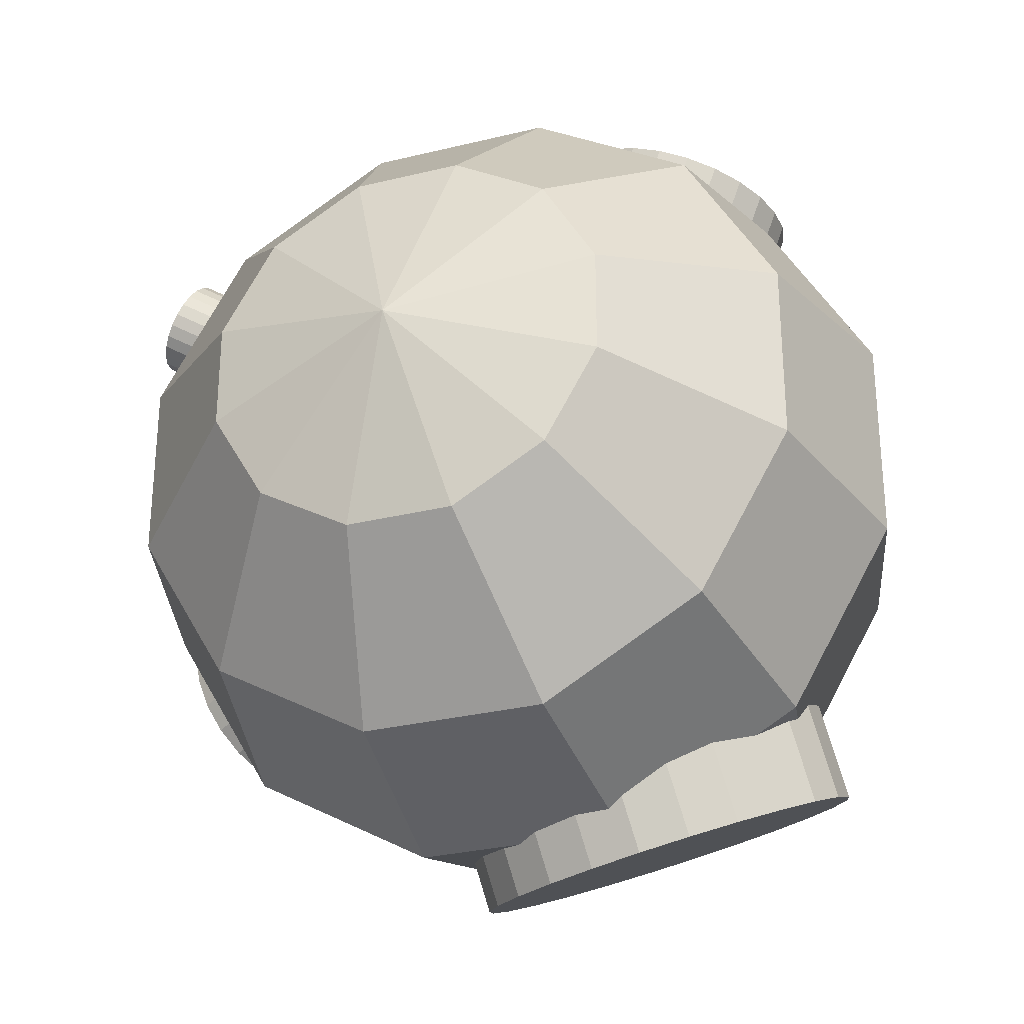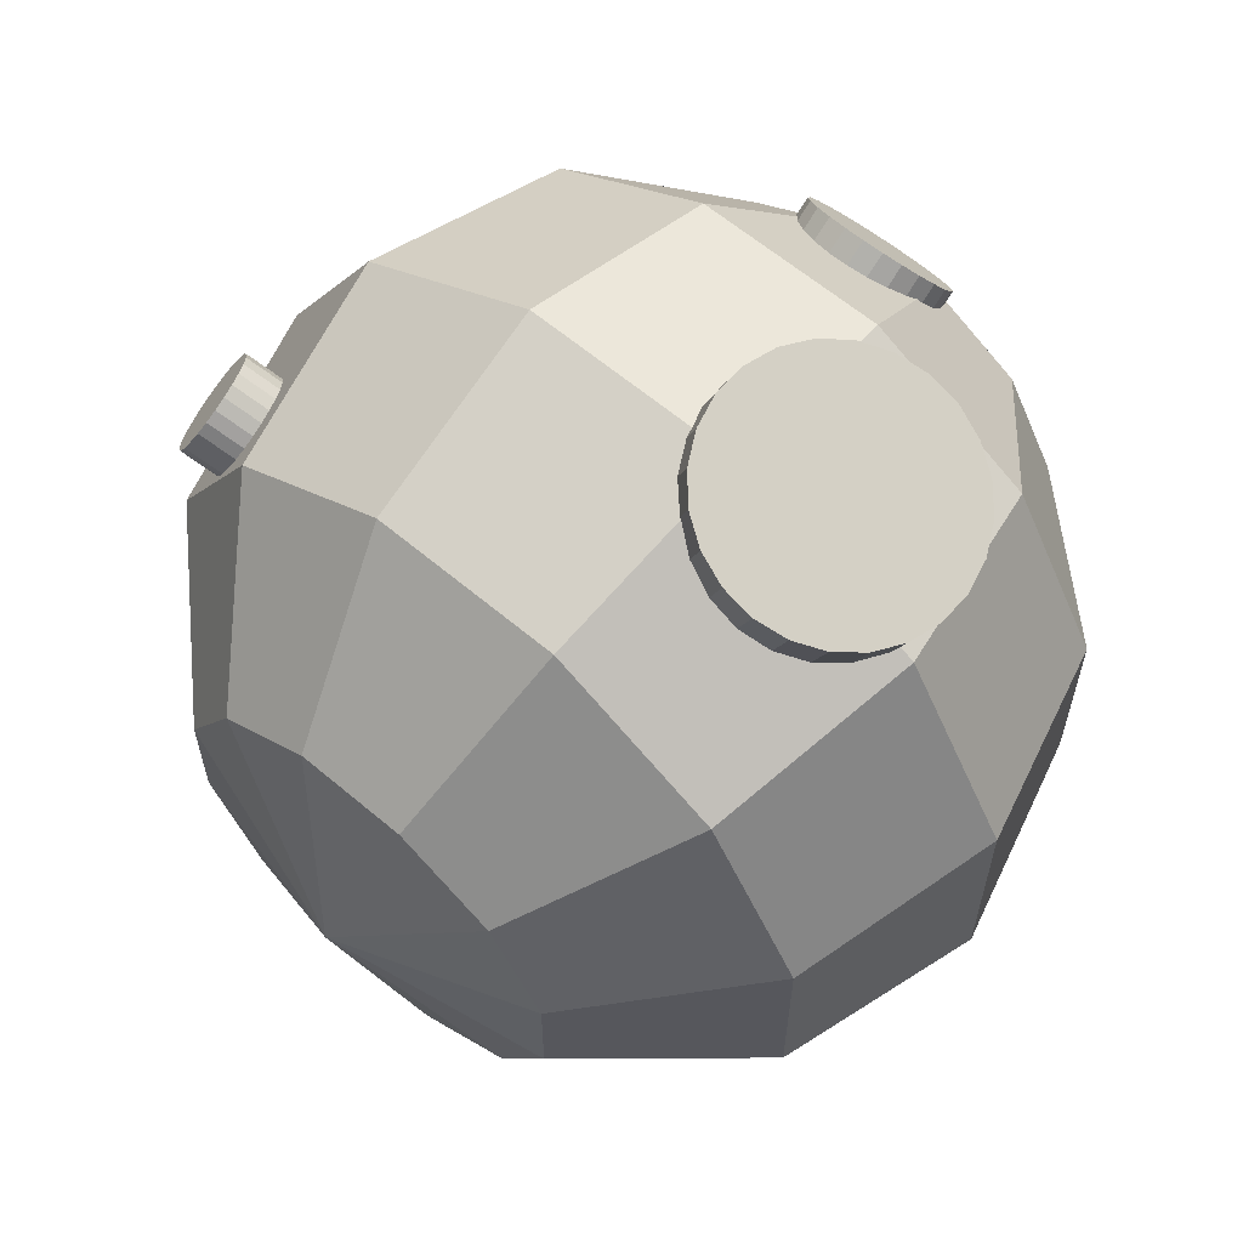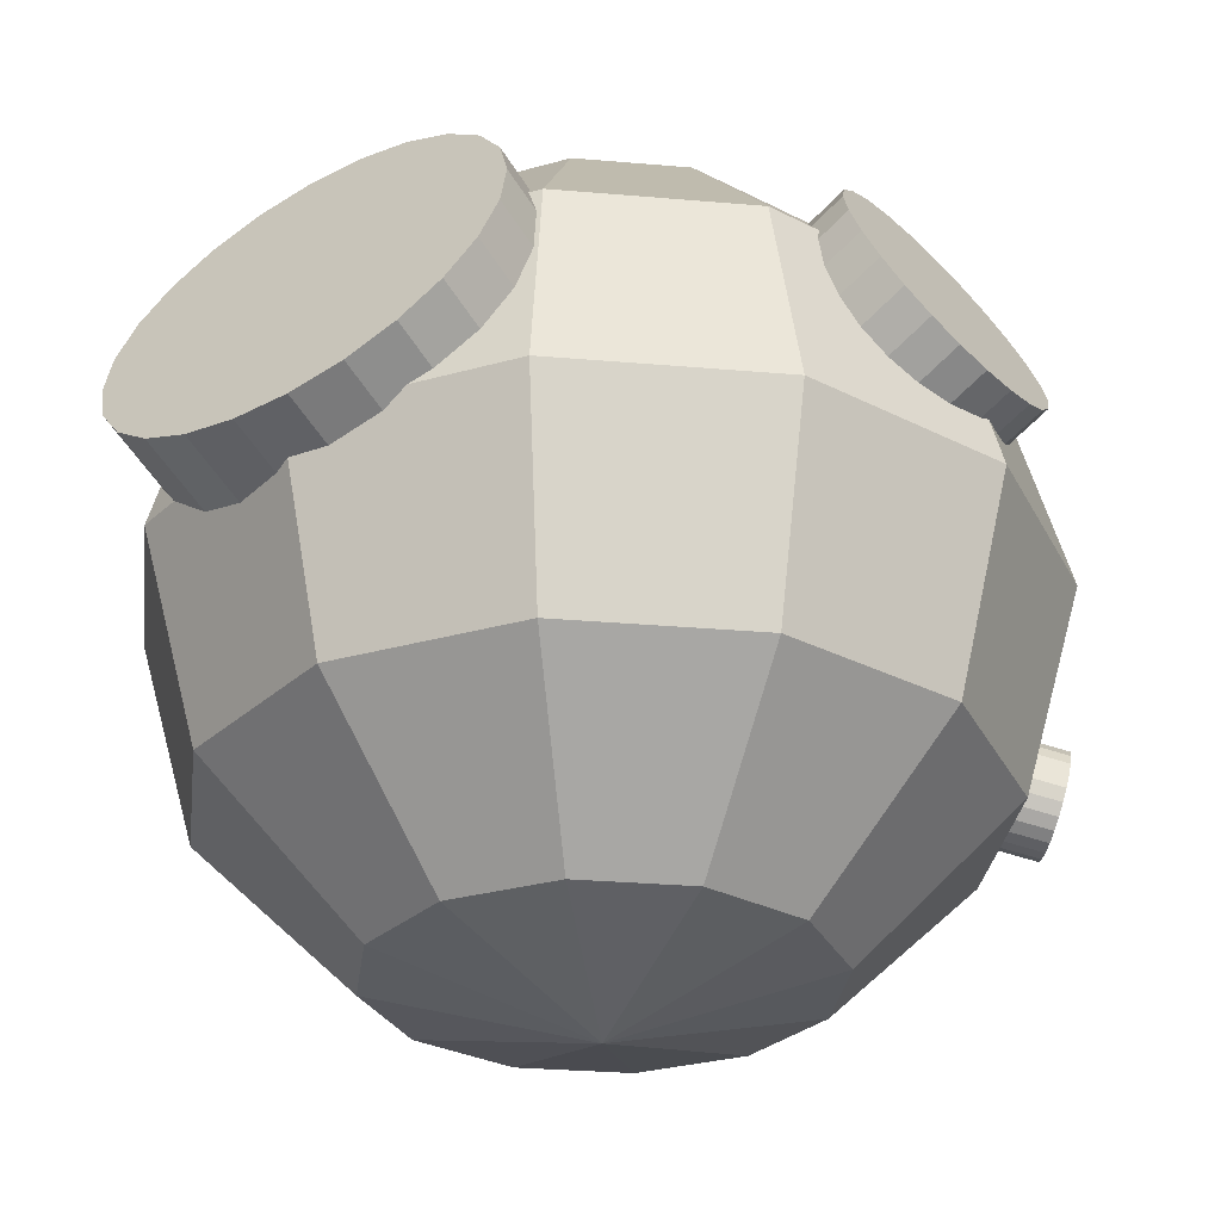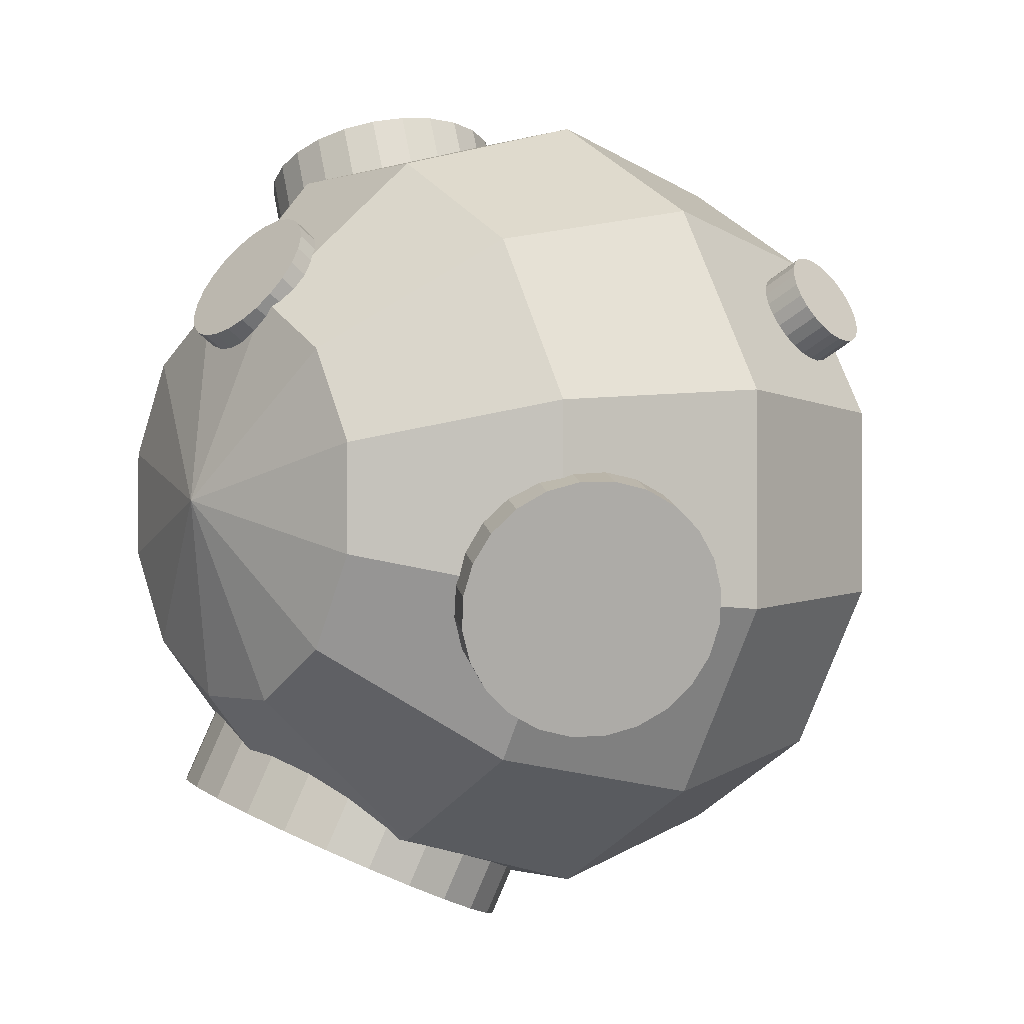
<metadata>
{"format":"obj","ext":"obj","renderer":"f3d","projection":"perspective","resolution":1024,"background":"white","views":[{"elev":-29.7,"azim":19.8,"up":"+Z"},{"elev":61.8,"azim":40.7,"up":"+Z"},{"elev":-29.4,"azim":-157.3,"up":"+Y"},{"elev":-0.8,"azim":-127.9,"up":"+Z"}]}
</metadata>
<code>
o AsteroidBody
v 0 -0.125 0
v 0 0.125 0
v 0.01675 0.1083 0.0625
v 0.02901 0.0625 0.1083
v 0.03349 0 0.125
v 0.02901 -0.0625 0.1083
v 0.01675 -0.1083 0.0625
v 0.04575 0.1083 0.04575
v 0.07925 0.0625 0.07925
v 0.09151 0 0.09151
v 0.07925 -0.0625 0.07925
v 0.04575 -0.1083 0.04575
v 0.0625 0.1083 0.01675
v 0.1083 0.0625 0.02901
v 0.125 0 0.03349
v 0.1083 -0.0625 0.02901
v 0.0625 -0.1083 0.01675
v 0.0625 0.1083 -0.01675
v 0.1083 0.0625 -0.02901
v 0.125 0 -0.03349
v 0.1083 -0.0625 -0.02901
v 0.0625 -0.1083 -0.01675
v 0.04575 0.1083 -0.04575
v 0.07925 0.0625 -0.07925
v 0.09151 0 -0.09151
v 0.07925 -0.0625 -0.07925
v 0.04575 -0.1083 -0.04575
v 0.01675 0.1083 -0.0625
v 0.02901 0.0625 -0.1083
v 0.03349 0 -0.125
v 0.02901 -0.0625 -0.1083
v 0.01675 -0.1083 -0.0625
v -0.01675 0.1083 -0.0625
v -0.02901 0.0625 -0.1083
v -0.03349 0 -0.125
v -0.02901 -0.0625 -0.1083
v -0.01675 -0.1083 -0.0625
v -0.04575 0.1083 -0.04575
v -0.07925 0.0625 -0.07925
v -0.09151 0 -0.09151
v -0.07925 -0.0625 -0.07925
v -0.04575 -0.1083 -0.04575
v -0.0625 0.1083 -0.01675
v -0.1083 0.0625 -0.02901
v -0.125 0 -0.03349
v -0.1083 -0.0625 -0.02901
v -0.0625 -0.1083 -0.01675
v -0.0625 0.1083 0.01675
v -0.1083 0.0625 0.02901
v -0.125 0 0.03349
v -0.1083 -0.0625 0.02901
v -0.0625 -0.1083 0.01675
v -0.04575 0.1083 0.04575
v -0.07925 0.0625 0.07925
v -0.09151 0 0.09151
v -0.07925 -0.0625 0.07925
v -0.04575 -0.1083 0.04575
v -0.01675 0.1083 0.0625
v -0.02901 0.0625 0.1083
v -0.03349 0 0.125
v -0.02901 -0.0625 0.1083
v -0.01675 -0.1083 0.0625
f 3 8 2
f 3 4 9 8
f 4 5 10 9
f 5 6 11 10
f 6 7 12 11
f 12 7 1
f 8 13 2
f 8 9 14 13
f 9 10 15 14
f 10 11 16 15
f 11 12 17 16
f 17 12 1
f 13 18 2
f 13 14 19 18
f 14 15 20 19
f 15 16 21 20
f 16 17 22 21
f 22 17 1
f 18 23 2
f 18 19 24 23
f 19 20 25 24
f 20 21 26 25
f 21 22 27 26
f 27 22 1
f 23 28 2
f 23 24 29 28
f 24 25 30 29
f 25 26 31 30
f 26 27 32 31
f 32 27 1
f 28 33 2
f 28 29 34 33
f 29 30 35 34
f 30 31 36 35
f 31 32 37 36
f 37 32 1
f 33 38 2
f 33 34 39 38
f 34 35 40 39
f 35 36 41 40
f 36 37 42 41
f 42 37 1
f 38 43 2
f 38 39 44 43
f 39 40 45 44
f 40 41 46 45
f 41 42 47 46
f 47 42 1
f 43 48 2
f 43 44 49 48
f 44 45 50 49
f 45 46 51 50
f 46 47 52 51
f 52 47 1
f 48 53 2
f 48 49 54 53
f 49 50 55 54
f 50 51 56 55
f 51 52 57 56
f 57 52 1
f 53 58 2
f 53 54 59 58
f 54 55 60 59
f 55 56 61 60
f 56 57 62 61
f 62 57 1
f 58 3 2
f 58 59 4 3
f 59 60 5 4
f 60 61 6 5
f 61 62 7 6
f 7 62 1
o Exotic1
v 0 0.09167 0.06262
v 0 0.1045 0.07158
v 0.003086 0.07823 0.08182
v 0.003086 0.09103 0.09078
v 0.009047 0.07915 0.08051
v 0.009047 0.09194 0.08947
v 0.01439 0.08092 0.07798
v 0.01439 0.09371 0.08694
v 0.01875 0.08342 0.07441
v 0.01875 0.09622 0.08337
v 0.02184 0.08648 0.07003
v 0.02184 0.09928 0.07899
v 0.02344 0.0899 0.06515
v 0.02344 0.1027 0.07411
v 0.02344 0.09344 0.06009
v 0.02344 0.1062 0.06905
v 0.02184 0.09686 0.05521
v 0.02184 0.1097 0.06417
v 0.01875 0.09993 0.05083
v 0.01875 0.1127 0.05979
v 0.01439 0.1024 0.04725
v 0.01439 0.1152 0.05622
v 0.009047 0.1042 0.04473
v 0.009047 0.117 0.05369
v 0.003086 0.1051 0.04342
v 0.003086 0.1179 0.05238
v -0.003086 0.1051 0.04342
v -0.003086 0.1179 0.05238
v -0.009047 0.1042 0.04473
v -0.009047 0.117 0.05369
v -0.01439 0.1024 0.04725
v -0.01439 0.1152 0.05622
v -0.01875 0.09993 0.05083
v -0.01875 0.1127 0.05979
v -0.02184 0.09686 0.05521
v -0.02184 0.1097 0.06417
v -0.02344 0.09344 0.06009
v -0.02344 0.1062 0.06905
v -0.02344 0.0899 0.06515
v -0.02344 0.1027 0.07411
v -0.02184 0.08648 0.07003
v -0.02184 0.09928 0.07899
v -0.01875 0.08342 0.07441
v -0.01875 0.09622 0.08337
v -0.01439 0.08092 0.07798
v -0.01439 0.09371 0.08694
v -0.009047 0.07915 0.08051
v -0.009047 0.09194 0.08947
v -0.003086 0.07823 0.08182
v -0.003086 0.09103 0.09078
f 67 65 63
f 65 67 68 66
f 66 68 64
f 69 67 63
f 67 69 70 68
f 68 70 64
f 71 69 63
f 69 71 72 70
f 70 72 64
f 73 71 63
f 71 73 74 72
f 72 74 64
f 75 73 63
f 73 75 76 74
f 74 76 64
f 77 75 63
f 75 77 78 76
f 76 78 64
f 79 77 63
f 77 79 80 78
f 78 80 64
f 81 79 63
f 79 81 82 80
f 80 82 64
f 83 81 63
f 81 83 84 82
f 82 84 64
f 85 83 63
f 83 85 86 84
f 84 86 64
f 87 85 63
f 85 87 88 86
f 86 88 64
f 89 87 63
f 87 89 90 88
f 88 90 64
f 91 89 63
f 89 91 92 90
f 90 92 64
f 93 91 63
f 91 93 94 92
f 92 94 64
f 95 93 63
f 93 95 96 94
f 94 96 64
f 97 95 63
f 95 97 98 96
f 96 98 64
f 99 97 63
f 97 99 100 98
f 98 100 64
f 101 99 63
f 99 101 102 100
f 100 102 64
f 103 101 63
f 101 103 104 102
f 102 104 64
f 105 103 63
f 103 105 106 104
f 104 106 64
f 107 105 63
f 105 107 108 106
f 106 108 64
f 109 107 63
f 107 109 110 108
f 108 110 64
f 111 109 63
f 109 111 112 110
f 110 112 64
f 65 111 63
f 111 65 66 112
f 112 66 64
o Exotic2
v -0.112 0.05431 -0.03341
v -0.09849 0.04751 -0.02956
v -0.1266 0.04549 0.002133
v -0.113 0.03869 0.005981
v -0.1295 0.0369 -0.002693
v -0.116 0.0301 0.001155
v -0.1313 0.0295 -0.009612
v -0.1177 0.02269 -0.005764
v -0.1317 0.02378 -0.01815
v -0.1182 0.01698 -0.01431
v -0.1308 0.02015 -0.02773
v -0.1173 0.01335 -0.02389
v -0.1286 0.01884 -0.0377
v -0.1151 0.01204 -0.03385
v -0.1253 0.01996 -0.04737
v -0.1118 0.01315 -0.04353
v -0.1211 0.02341 -0.0561
v -0.1076 0.0166 -0.05225
v -0.1163 0.02897 -0.06327
v -0.1027 0.02216 -0.05943
v -0.1111 0.03625 -0.06841
v -0.09762 0.02945 -0.06457
v -0.1061 0.04477 -0.07117
v -0.09255 0.03796 -0.06732
v -0.1014 0.05394 -0.07135
v -0.08789 0.04713 -0.0675
v -0.09748 0.06313 -0.06895
v -0.08395 0.05632 -0.0651
v -0.09453 0.07172 -0.06412
v -0.081 0.06491 -0.06027
v -0.09278 0.07912 -0.0572
v -0.07925 0.07232 -0.05335
v -0.09233 0.08484 -0.04866
v -0.0788 0.07803 -0.04481
v -0.09323 0.08847 -0.03908
v -0.0797 0.08167 -0.03523
v -0.09541 0.08978 -0.02911
v -0.08188 0.08297 -0.02527
v -0.09872 0.08866 -0.01944
v -0.08519 0.08186 -0.01559
v -0.1029 0.08521 -0.01072
v -0.08941 0.07841 -0.006869
v -0.1078 0.07965 -0.003541
v -0.09424 0.07285 0.0003075
v -0.1129 0.07237 0.0016
v -0.09937 0.06556 0.005448
v -0.118 0.06385 0.004355
v -0.1044 0.05705 0.008203
v -0.1226 0.05468 0.004537
v -0.1091 0.04788 0.008385
f 117 115 113
f 115 117 118 116
f 116 118 114
f 119 117 113
f 117 119 120 118
f 118 120 114
f 121 119 113
f 119 121 122 120
f 120 122 114
f 123 121 113
f 121 123 124 122
f 122 124 114
f 125 123 113
f 123 125 126 124
f 124 126 114
f 127 125 113
f 125 127 128 126
f 126 128 114
f 129 127 113
f 127 129 130 128
f 128 130 114
f 131 129 113
f 129 131 132 130
f 130 132 114
f 133 131 113
f 131 133 134 132
f 132 134 114
f 135 133 113
f 133 135 136 134
f 134 136 114
f 137 135 113
f 135 137 138 136
f 136 138 114
f 139 137 113
f 137 139 140 138
f 138 140 114
f 141 139 113
f 139 141 142 140
f 140 142 114
f 143 141 113
f 141 143 144 142
f 142 144 114
f 145 143 113
f 143 145 146 144
f 144 146 114
f 147 145 113
f 145 147 148 146
f 146 148 114
f 149 147 113
f 147 149 150 148
f 148 150 114
f 151 149 113
f 149 151 152 150
f 150 152 114
f 153 151 113
f 151 153 154 152
f 152 154 114
f 155 153 113
f 153 155 156 154
f 154 156 114
f 157 155 113
f 155 157 158 156
f 156 158 114
f 159 157 113
f 157 159 160 158
f 158 160 114
f 161 159 113
f 159 161 162 160
f 160 162 114
f 115 161 113
f 161 115 116 162
f 162 116 114
o Exotic3
v 0.03528 0.04558 -0.1165
v 0.02963 0.03431 -0.0879
v 0.02982 0.09714 -0.09723
v 0.02417 0.08586 -0.06864
v 0.01402 0.09546 -0.101
v 0.008376 0.08419 -0.07242
v -0.0003217 0.09039 -0.1058
v -0.00597 0.07911 -0.07726
v -0.01224 0.08226 -0.1114
v -0.01789 0.07098 -0.08282
v -0.02092 0.07163 -0.1173
v -0.02657 0.06035 -0.08873
v -0.02577 0.05923 -0.1232
v -0.03142 0.04795 -0.09458
v -0.02647 0.04589 -0.1286
v -0.03211 0.03462 -0.09997
v -0.02295 0.03254 -0.1331
v -0.0286 0.02126 -0.1045
v -0.01546 0.02008 -0.1366
v -0.02111 0.008799 -0.108
v -0.004522 0.00935 -0.1386
v -0.01017 -0.001928 -0.1101
v 0.009133 0.001092 -0.1392
v 0.003484 -0.01018 -0.1106
v 0.02457 -0.004133 -0.1382
v 0.01892 -0.01541 -0.1096
v 0.04074 -0.00597 -0.1357
v 0.03509 -0.01725 -0.1072
v 0.05653 -0.004294 -0.132
v 0.05088 -0.01557 -0.1034
v 0.07088 0.0007816 -0.1271
v 0.06523 -0.0105 -0.09853
v 0.0828 0.00891 -0.1216
v 0.07715 -0.002367 -0.09297
v 0.09148 0.01954 -0.1157
v 0.08583 0.008261 -0.08707
v 0.09633 0.03194 -0.1098
v 0.09068 0.02066 -0.08122
v 0.09702 0.04527 -0.1044
v 0.09137 0.034 -0.07582
v 0.0935 0.05863 -0.09984
v 0.08785 0.04735 -0.07125
v 0.08602 0.07109 -0.0964
v 0.08037 0.05982 -0.06781
v 0.07508 0.08182 -0.09433
v 0.06943 0.07054 -0.06574
v 0.06142 0.09008 -0.09377
v 0.05577 0.0788 -0.06518
v 0.04598 0.0953 -0.09476
v 0.04034 0.08402 -0.06617
f 167 165 163
f 165 167 168 166
f 166 168 164
f 169 167 163
f 167 169 170 168
f 168 170 164
f 171 169 163
f 169 171 172 170
f 170 172 164
f 173 171 163
f 171 173 174 172
f 172 174 164
f 175 173 163
f 173 175 176 174
f 174 176 164
f 177 175 163
f 175 177 178 176
f 176 178 164
f 179 177 163
f 177 179 180 178
f 178 180 164
f 181 179 163
f 179 181 182 180
f 180 182 164
f 183 181 163
f 181 183 184 182
f 182 184 164
f 185 183 163
f 183 185 186 184
f 184 186 164
f 187 185 163
f 185 187 188 186
f 186 188 164
f 189 187 163
f 187 189 190 188
f 188 190 164
f 191 189 163
f 189 191 192 190
f 190 192 164
f 193 191 163
f 191 193 194 192
f 192 194 164
f 195 193 163
f 193 195 196 194
f 194 196 164
f 197 195 163
f 195 197 198 196
f 196 198 164
f 199 197 163
f 197 199 200 198
f 198 200 164
f 201 199 163
f 199 201 202 200
f 200 202 164
f 203 201 163
f 201 203 204 202
f 202 204 164
f 205 203 163
f 203 205 206 204
f 204 206 164
f 207 205 163
f 205 207 208 206
f 206 208 164
f 209 207 163
f 207 209 210 208
f 208 210 164
f 211 209 163
f 209 211 212 210
f 210 212 164
f 165 211 163
f 211 165 166 212
f 212 166 164
o Exotic4
v -0.09282 -0.0446 0.05773
v -0.106 -0.04841 0.0653
v -0.09057 -0.05974 0.05401
v -0.1037 -0.06356 0.06158
v -0.08851 -0.05976 0.05757
v -0.1016 -0.06357 0.06514
v -0.08675 -0.05873 0.06115
v -0.09988 -0.06255 0.06871
v -0.0854 -0.05675 0.06449
v -0.09853 -0.06056 0.07205
v -0.08456 -0.05394 0.06737
v -0.09768 -0.05775 0.07494
v -0.08428 -0.05049 0.06959
v -0.0974 -0.0543 0.07716
v -0.08458 -0.04664 0.07101
v -0.09771 -0.05045 0.07858
v -0.08544 -0.04265 0.07152
v -0.09857 -0.04646 0.07909
v -0.08681 -0.03879 0.07109
v -0.09994 -0.0426 0.07866
v -0.08859 -0.03533 0.06975
v -0.1017 -0.03914 0.07732
v -0.09065 -0.0325 0.0676
v -0.1038 -0.03631 0.07516
v -0.09287 -0.03049 0.06477
v -0.106 -0.03431 0.07233
v -0.09508 -0.02945 0.06146
v -0.1082 -0.03326 0.06902
v -0.09713 -0.02944 0.05789
v -0.1103 -0.03325 0.06546
v -0.0989 -0.03046 0.05432
v -0.112 -0.03428 0.06189
v -0.1002 -0.03245 0.05098
v -0.1134 -0.03626 0.05855
v -0.1011 -0.03526 0.0481
v -0.1142 -0.03907 0.05566
v -0.1014 -0.03871 0.04587
v -0.1145 -0.04252 0.05344
v -0.1011 -0.04256 0.04446
v -0.1142 -0.04637 0.05202
v -0.1002 -0.04655 0.04395
v -0.1133 -0.05036 0.05151
v -0.09884 -0.05041 0.04437
v -0.112 -0.05422 0.05194
v -0.09706 -0.05387 0.04571
v -0.1102 -0.05768 0.05328
v -0.09499 -0.0567 0.04787
v -0.1081 -0.06051 0.05544
v -0.09278 -0.0587 0.0507
v -0.1059 -0.06252 0.05827
f 217 215 213
f 215 217 218 216
f 216 218 214
f 219 217 213
f 217 219 220 218
f 218 220 214
f 221 219 213
f 219 221 222 220
f 220 222 214
f 223 221 213
f 221 223 224 222
f 222 224 214
f 225 223 213
f 223 225 226 224
f 224 226 214
f 227 225 213
f 225 227 228 226
f 226 228 214
f 229 227 213
f 227 229 230 228
f 228 230 214
f 231 229 213
f 229 231 232 230
f 230 232 214
f 233 231 213
f 231 233 234 232
f 232 234 214
f 235 233 213
f 233 235 236 234
f 234 236 214
f 237 235 213
f 235 237 238 236
f 236 238 214
f 239 237 213
f 237 239 240 238
f 238 240 214
f 241 239 213
f 239 241 242 240
f 240 242 214
f 243 241 213
f 241 243 244 242
f 242 244 214
f 245 243 213
f 243 245 246 244
f 244 246 214
f 247 245 213
f 245 247 248 246
f 246 248 214
f 249 247 213
f 247 249 250 248
f 248 250 214
f 251 249 213
f 249 251 252 250
f 250 252 214
f 253 251 213
f 251 253 254 252
f 252 254 214
f 255 253 213
f 253 255 256 254
f 254 256 214
f 257 255 213
f 255 257 258 256
f 256 258 214
f 259 257 213
f 257 259 260 258
f 258 260 214
f 261 259 213
f 259 261 262 260
f 260 262 214
f 215 261 213
f 261 215 216 262
f 262 216 214
o Exotic5
v 0.0455 0.01347 0.09036
v 0.05709 0.01203 0.1193
v 0.009147 0.008307 0.1046
v 0.02073 0.006869 0.1336
v 0.01145 -0.001616 0.1032
v 0.02304 -0.003054 0.1322
v 0.01608 -0.01051 0.1009
v 0.02767 -0.01195 0.1299
v 0.02272 -0.01777 0.09791
v 0.0343 -0.01921 0.1269
v 0.0309 -0.0229 0.09439
v 0.04249 -0.02434 0.1234
v 0.04008 -0.02556 0.09059
v 0.05167 -0.02699 0.1196
v 0.04964 -0.02555 0.08677
v 0.06122 -0.02699 0.1158
v 0.0589 -0.02288 0.0832
v 0.07049 -0.02432 0.1122
v 0.06726 -0.01774 0.08011
v 0.07885 -0.01918 0.1091
v 0.07413 -0.01047 0.07773
v 0.08572 -0.01191 0.1067
v 0.07906 -0.00157 0.0762
v 0.09064 -0.003008 0.1052
v 0.08169 0.008356 0.07564
v 0.09328 0.006918 0.1046
v 0.08186 0.01863 0.07608
v 0.09345 0.01719 0.1051
v 0.07955 0.02855 0.07749
v 0.09114 0.02712 0.1065
v 0.07493 0.03745 0.07979
v 0.08651 0.03601 0.1088
v 0.06829 0.04471 0.0828
v 0.07988 0.04327 0.1118
v 0.06011 0.04984 0.08632
v 0.07169 0.0484 0.1153
v 0.05092 0.05249 0.09013
v 0.06251 0.05106 0.1191
v 0.04137 0.05249 0.09394
v 0.05296 0.05105 0.1229
v 0.0321 0.04982 0.09751
v 0.04369 0.04838 0.1265
v 0.02375 0.04468 0.1006
v 0.03533 0.04324 0.1296
v 0.01687 0.03741 0.103
v 0.02846 0.03597 0.132
v 0.01195 0.02851 0.1045
v 0.02354 0.02707 0.1335
v 0.009316 0.01858 0.1051
v 0.0209 0.01714 0.1341
f 267 265 263
f 265 267 268 266
f 266 268 264
f 269 267 263
f 267 269 270 268
f 268 270 264
f 271 269 263
f 269 271 272 270
f 270 272 264
f 273 271 263
f 271 273 274 272
f 272 274 264
f 275 273 263
f 273 275 276 274
f 274 276 264
f 277 275 263
f 275 277 278 276
f 276 278 264
f 279 277 263
f 277 279 280 278
f 278 280 264
f 281 279 263
f 279 281 282 280
f 280 282 264
f 283 281 263
f 281 283 284 282
f 282 284 264
f 285 283 263
f 283 285 286 284
f 284 286 264
f 287 285 263
f 285 287 288 286
f 286 288 264
f 289 287 263
f 287 289 290 288
f 288 290 264
f 291 289 263
f 289 291 292 290
f 290 292 264
f 293 291 263
f 291 293 294 292
f 292 294 264
f 295 293 263
f 293 295 296 294
f 294 296 264
f 297 295 263
f 295 297 298 296
f 296 298 264
f 299 297 263
f 297 299 300 298
f 298 300 264
f 301 299 263
f 299 301 302 300
f 300 302 264
f 303 301 263
f 301 303 304 302
f 302 304 264
f 305 303 263
f 303 305 306 304
f 304 306 264
f 307 305 263
f 305 307 308 306
f 306 308 264
f 309 307 263
f 307 309 310 308
f 308 310 264
f 311 309 263
f 309 311 312 310
f 310 312 264
f 265 311 263
f 311 265 266 312
f 312 266 264

</code>
